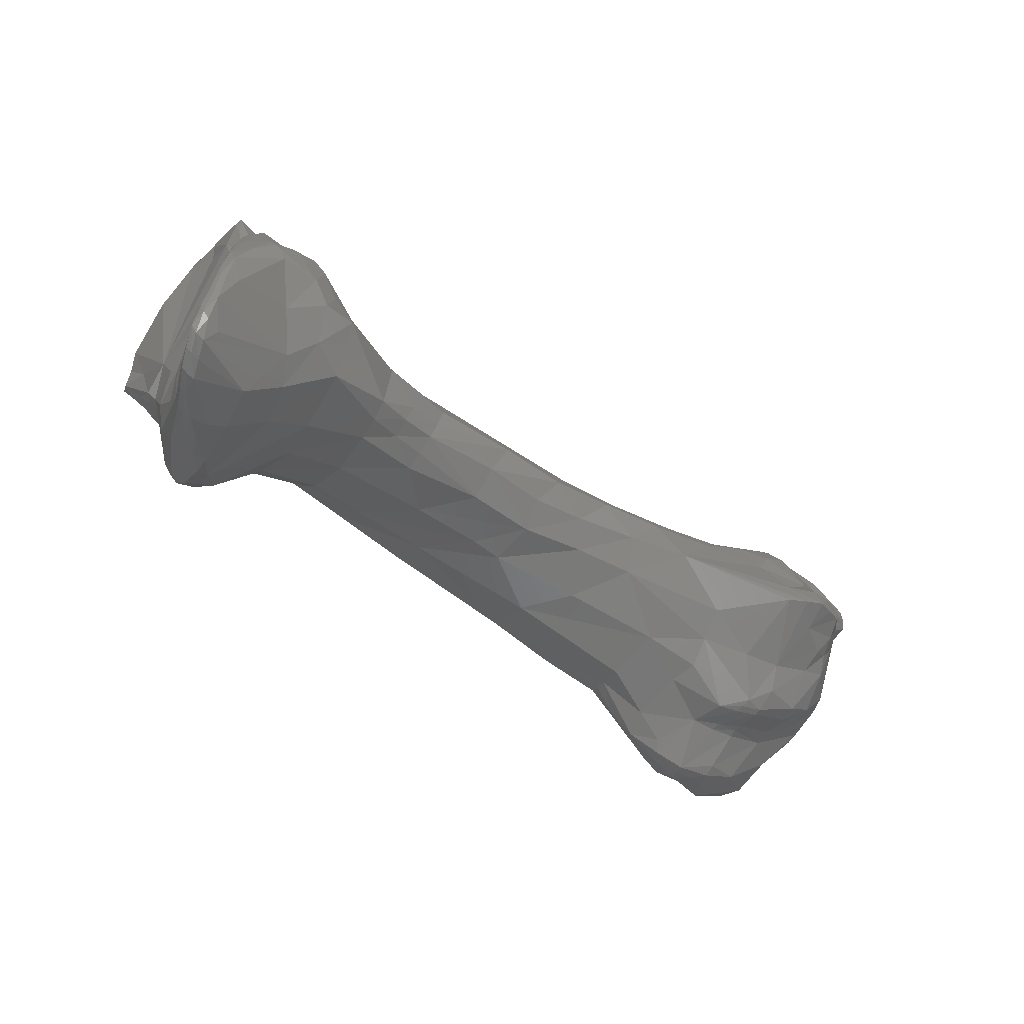
<metadata>
{"format":"stl","ext":"stl","renderer":"f3d","projection":"perspective","resolution":1024,"background":"white","views":[{"elev":-25.4,"azim":-33.6,"up":"+Y"}]}
</metadata>
<code>
# stl→obj: 382 verts, 760 faces
v 0.1658 0.007329 -0.03482
v 0.1654 0.005885 -0.0349
v 0.1591 0.009977 -0.0332
v 0.1691 0.01052 -0.03188
v 0.1715 0.005288 -0.03575
v 0.1624 0.004573 -0.03367
v 0.1675 0.003838 -0.03517
v 0.1607 0.007313 -0.03363
v 0.1694 0.004459 -0.03556
v 0.1565 0.008889 -0.0334
v 0.1348 0.01817 -0.0311
v 0.1562 0.0143 -0.02936
v 0.1734 0.01237 -0.02877
v 0.1589 0.01402 -0.02912
v 0.1728 0.008742 -0.03352
v 0.1759 0.01007 -0.03214
v 0.1743 0.005112 -0.03585
v 0.1754 0.008091 -0.03443
v 0.1608 0.000923 -0.02979
v 0.158 0.006308 -0.03356
v 0.1673 -0.004079 -0.03057
v 0.1672 0.00266 -0.03455
v 0.1681 0.003342 -0.03509
v 0.1695 -0.000369 -0.03321
v 0.1739 0.003926 -0.03546
v 0.1741 0.0045 -0.03572
v 0.1459 0.01072 -0.03275
v 0.1416 0.01369 -0.03225
v 0.1341 0.01491 -0.03212
v 0.1307 0.01905 -0.03198
v 0.1408 0.01869 -0.02868
v 0.1358 0.02068 -0.02866
v 0.1279 0.02541 -0.02973
v 0.1279 0.02225 -0.03171
v 0.1415 0.01936 -0.02469
v 0.1544 0.01567 -0.02465
v 0.1761 0.01321 -0.02472
v 0.1783 0.01163 -0.02805
v 0.1699 0.01354 -0.02417
v 0.1732 0.01382 -0.02378
v 0.1639 0.01405 -0.02456
v 0.1592 0.01464 -0.0245
v 0.1787 0.009501 -0.03192
v 0.1766 0.003737 -0.03511
v 0.1781 0.007015 -0.03407
v 0.1752 0.003928 -0.03541
v 0.1619 -0.000935 -0.02887
v 0.1605 0.000818 -0.02876
v 0.1571 0.003052 -0.03095
v 0.1657 -0.003728 -0.02981
v 0.1637 -0.002677 -0.02901
v 0.1569 0.002992 -0.02993
v 0.1525 0.005185 -0.03109
v 0.1706 -0.004292 -0.03177
v 0.1671 -0.004606 -0.03007
v 0.1752 -0.00054 -0.03439
v 0.1749 -0.001489 -0.03414
v 0.176 0.003265 -0.03519
v 0.1762 0.000623 -0.03459
v 0.1429 0.008707 -0.0309
v 0.1381 0.0108 -0.031
v 0.1307 0.01559 -0.0325
v 0.1337 0.0121 -0.03036
v 0.1275 0.01999 -0.03342
v 0.1362 0.02124 -0.025
v 0.1262 0.0279 -0.0265
v 0.1323 0.02358 -0.02601
v 0.1257 0.02642 -0.0299
v 0.1259 0.02728 -0.02826
v 0.1251 0.02333 -0.03241
v 0.1365 0.01909 -0.02175
v 0.1465 0.01419 -0.02034
v 0.1405 0.01538 -0.01988
v 0.1352 0.01646 -0.01825
v 0.1562 0.01256 -0.02118
v 0.1512 0.01283 -0.0205
v 0.1791 0.01127 -0.02766
v 0.1734 0.01362 -0.02314
v 0.1762 0.01306 -0.02378
v 0.179 0.01185 -0.02368
v 0.1635 0.01307 -0.02289
v 0.1679 0.01275 -0.02275
v 0.1802 0.008401 -0.03029
v 0.1797 0.01085 -0.02721
v 0.1782 0.004599 -0.03402
v 0.1789 0.003285 -0.03411
v 0.1797 0.005386 -0.03272
v 0.1632 -0.002727 -0.02813
v 0.1604 0.0009 -0.02781
v 0.1652 -0.00437 -0.02797
v 0.1671 -0.00567 -0.02787
v 0.1523 0.005149 -0.02728
v 0.1433 0.008285 -0.02791
v 0.1707 -0.006016 -0.02973
v 0.175 -0.003876 -0.03205
v 0.1767 0.000748 -0.03443
v 0.1765 -0.002883 -0.03097
v 0.1781 0.001224 -0.0337
v 0.1773 -0.001174 -0.03268
v 0.138 0.009634 -0.02756
v 0.1339 0.01113 -0.02858
v 0.1272 0.01686 -0.0339
v 0.13 0.01154 -0.02926
v 0.1299 0.01104 -0.02859
v 0.1244 0.02018 -0.03343
v 0.1322 0.02294 -0.02381
v 0.132 0.02112 -0.02072
v 0.1254 0.02803 -0.02642
v 0.1253 0.02796 -0.02439
v 0.1266 0.02646 -0.02247
v 0.1292 0.02519 -0.02295
v 0.125 0.02654 -0.02958
v 0.1252 0.02736 -0.02815
v 0.1234 0.02364 -0.0316
v 0.1397 0.01399 -0.01937
v 0.139 0.01261 -0.01913
v 0.1449 0.01205 -0.02013
v 0.1372 0.01421 -0.01854
v 0.1308 0.01823 -0.01639
v 0.134 0.01315 -0.01726
v 0.1301 0.01709 -0.01499
v 0.1578 0.009774 -0.02014
v 0.1609 0.01204 -0.0213
v 0.1533 0.01044 -0.02069
v 0.1494 0.01094 -0.02069
v 0.1736 0.01333 -0.02258
v 0.1749 0.01312 -0.02289
v 0.1787 0.01174 -0.02294
v 0.1784 0.01163 -0.02244
v 0.1795 0.0109 -0.02314
v 0.166 0.01166 -0.02133
v 0.1702 0.01259 -0.022
v 0.1809 0.007133 -0.02885
v 0.1805 0.004712 -0.03139
v 0.1805 0.009049 -0.02589
v 0.1795 0.002656 -0.03254
v 0.1649 -0.004198 -0.02713
v 0.1647 -0.003309 -0.02668
v 0.1631 -0.001458 -0.02654
v 0.1603 0.001123 -0.02594
v 0.1666 -0.005513 -0.02698
v 0.1696 -0.005947 -0.02779
v 0.1679 -0.005762 -0.02688
v 0.1484 0.007451 -0.02462
v 0.1547 0.005561 -0.02387
v 0.1611 0.003066 -0.02255
v 0.1462 0.008126 -0.0244
v 0.171 -0.006163 -0.02888
v 0.174 -0.005278 -0.03064
v 0.1743 -0.005299 -0.02852
v 0.1771 -0.002595 -0.02927
v 0.1784 -0.000964 -0.02949
v 0.134 0.01039 -0.02323
v 0.141 0.009235 -0.02396
v 0.1339 0.01042 -0.02681
v 0.1224 0.01851 -0.0329
v 0.1226 0.01668 -0.03274
v 0.1273 0.01151 -0.02994
v 0.1248 0.01423 -0.03152
v 0.1264 0.009558 -0.02806
v 0.1292 0.0101 -0.02617
v 0.1224 0.02023 -0.03288
v 0.1286 0.02294 -0.02057
v 0.1273 0.02232 -0.01738
v 0.127 0.02108 -0.01507
v 0.1247 0.02799 -0.02647
v 0.1247 0.02801 -0.02451
v 0.1245 0.02771 -0.02246
v 0.1249 0.02459 -0.02063
v 0.1244 0.0265 -0.02931
v 0.1246 0.02734 -0.02793
v 0.1216 0.02016 -0.03224
v 0.1227 0.02381 -0.03076
v 0.1364 0.01285 -0.01825
v 0.1386 0.01146 -0.01986
v 0.1442 0.009989 -0.02119
v 0.1362 0.01185 -0.01918
v 0.1491 0.008905 -0.02184
v 0.1276 0.02007 -0.01463
v 0.1292 0.01277 -0.01535
v 0.1338 0.01209 -0.01816
v 0.1272 0.0167 -0.01334
v 0.1271 0.0141 -0.01407
v 0.1281 0.01793 -0.01408
v 0.1538 0.008291 -0.02158
v 0.1579 0.007207 -0.02093
v 0.1619 0.008825 -0.01891
v 0.1718 0.01167 -0.02063
v 0.1742 0.01228 -0.02137
v 0.1757 0.01181 -0.02185
v 0.1796 0.009914 -0.02194
v 0.1795 0.009275 -0.02114
v 0.1775 0.01087 -0.02194
v 0.1802 0.009062 -0.02257
v 0.1798 0.009204 -0.02155
v 0.1701 0.01013 -0.01963
v 0.1809 0.007179 -0.02527
v 0.181 0.006414 -0.02829
v 0.1784 -0.000963 -0.0268
v 0.1804 0.008292 -0.02265
v 0.1666 -0.005343 -0.02626
v 0.1664 -0.002135 -0.02411
v 0.1638 0.000461 -0.02333
v 0.1689 -0.005665 -0.02598
v 0.1712 -0.006188 -0.02812
v 0.1645 0.001212 -0.0216
v 0.1646 0.003 -0.02031
v 0.1714 -0.005356 -0.02596
v 0.1748 -0.003678 -0.02608
v 0.1295 0.01005 -0.02255
v 0.1382 0.01053 -0.02073
v 0.1336 0.01113 -0.01945
v 0.1208 0.01698 -0.03264
v 0.1215 0.0186 -0.03282
v 0.1221 0.01589 -0.032
v 0.1248 0.01191 -0.03005
v 0.1226 0.01466 -0.03118
v 0.1226 0.01282 -0.02895
v 0.1243 0.007713 -0.02677
v 0.1233 0.008035 -0.0275
v 0.1258 0.00856 -0.02706
v 0.1253 0.007696 -0.02584
v 0.1239 0.02339 -0.01707
v 0.1252 0.0216 -0.01561
v 0.125 0.02095 -0.01445
v 0.1251 0.02054 -0.01403
v 0.1242 0.02738 -0.02734
v 0.1243 0.02753 -0.02408
v 0.1242 0.02706 -0.02249
v 0.1242 0.02586 -0.02162
v 0.1243 0.02434 -0.0207
v 0.1225 0.02282 -0.01759
v 0.124 0.02664 -0.02871
v 0.121 0.0185 -0.03215
v 0.121 0.01988 -0.03176
v 0.1236 0.02658 -0.02827
v 0.1219 0.02323 -0.02958
v 0.1263 0.01841 -0.01337
v 0.1289 0.01036 -0.01874
v 0.1251 0.01055 -0.0151
v 0.1254 0.009239 -0.01774
v 0.1242 0.01554 -0.01348
v 0.1247 0.01235 -0.014
v 0.1648 0.004947 -0.01892
v 0.1693 0.005662 -0.0155
v 0.1708 0.005757 -0.01518
v 0.1699 0.0073 -0.01657
v 0.1745 0.009405 -0.01935
v 0.1792 0.008555 -0.02046
v 0.1779 0.009787 -0.02127
v 0.1714 0.008089 -0.01798
v 0.1797 0.003828 -0.02404
v 0.1792 0.001964 -0.02443
v 0.1771 -0.00117 -0.02457
v 0.1793 0.006587 -0.02165
v 0.1789 0.007533 -0.0199
v 0.169 -0.005025 -0.02534
v 0.1698 -0.00287 -0.02385
v 0.168 -0.002582 -0.02399
v 0.1682 -0.002301 -0.02338
v 0.1682 -0.001944 -0.0211
v 0.1668 -0.001642 -0.0215
v 0.1686 -0.001259 -0.02003
v 0.1678 0.002039 -0.01915
v 0.173 -0.002671 -0.0244
v 0.1239 0.007139 -0.02347
v 0.121 0.01621 -0.03176
v 0.1205 0.017 -0.03186
v 0.1219 0.01519 -0.03112
v 0.1218 0.01392 -0.02854
v 0.1216 0.01489 -0.02959
v 0.1227 0.00861 -0.02737
v 0.1213 0.01151 -0.02651
v 0.1222 0.009137 -0.02719
v 0.1232 0.007392 -0.02597
v 0.124 0.007247 -0.02519
v 0.1225 0.00777 -0.0262
v 0.1217 0.02074 -0.01484
v 0.123 0.02301 -0.01719
v 0.123 0.0206 -0.01396
v 0.1232 0.02017 -0.0135
v 0.1235 0.01978 -0.01322
v 0.1241 0.0271 -0.02577
v 0.1236 0.02535 -0.02264
v 0.1238 0.02402 -0.02095
v 0.1211 0.02057 -0.01529
v 0.1207 0.02 -0.01528
v 0.1233 0.02337 -0.02107
v 0.1214 0.01729 -0.02263
v 0.121 0.01711 -0.02966
v 0.1209 0.01609 -0.02585
v 0.1235 0.02611 -0.02798
v 0.1237 0.01904 -0.01309
v 0.1219 0.008865 -0.01426
v 0.1219 0.00735 -0.01669
v 0.1198 0.0152 -0.01161
v 0.1176 0.009985 -0.0115
v 0.1186 0.01091 -0.01153
v 0.1182 0.01309 -0.01103
v 0.1704 0.001512 -0.0187
v 0.172 0.004263 -0.01654
v 0.1722 0.005844 -0.01503
v 0.1729 0.007485 -0.01653
v 0.1777 0.008783 -0.02022
v 0.1772 0.008077 -0.01906
v 0.1747 0.007153 -0.01681
v 0.1767 0.007777 -0.01865
v 0.1784 0.007837 -0.01967
v 0.1771 0.00087 -0.02134
v 0.1793 0.005397 -0.02239
v 0.1769 -9.7e-05 -0.02208
v 0.1749 -0.001458 -0.02331
v 0.1783 0.005884 -0.02071
v 0.1782 0.006482 -0.01922
v 0.1697 -0.002543 -0.02336
v 0.1698 -0.00233 -0.0228
v 0.1696 -0.002064 -0.02066
v 0.1697 -0.001798 -0.02017
v 0.1683 -0.001664 -0.02058
v 0.1702 -0.000485 -0.01918
v 0.1728 -0.002128 -0.02324
v 0.1228 0.00687 -0.02282
v 0.1224 0.006778 -0.02086
v 0.1212 0.01567 -0.03048
v 0.1212 0.01537 -0.02908
v 0.1209 0.01285 -0.02584
v 0.1215 0.0145 -0.02824
v 0.1207 0.01024 -0.02463
v 0.1217 0.007795 -0.02484
v 0.1212 0.01886 -0.01285
v 0.1196 0.01795 -0.01287
v 0.1239 0.02584 -0.0255
v 0.1173 0.009337 -0.01404
v 0.1168 0.01091 -0.0117
v 0.1185 0.008768 -0.01729
v 0.1174 0.01271 -0.01168
v 0.118 0.01446 -0.01182
v 0.1211 0.01453 -0.02376
v 0.121 0.01498 -0.02466
v 0.1196 0.01708 -0.01192
v 0.118 0.008261 -0.01355
v 0.1178 0.009069 -0.01249
v 0.1206 0.007092 -0.01665
v 0.1188 0.01511 -0.01143
v 0.1177 0.0114 -0.01115
v 0.1171 0.01035 -0.01153
v 0.118 0.0137 -0.01136
v 0.1174 0.01192 -0.01126
v 0.1739 0.003082 -0.01779
v 0.1734 0.00176 -0.01883
v 0.1734 0.005652 -0.01554
v 0.1747 0.005515 -0.01616
v 0.1749 0.004357 -0.01727
v 0.1737 0.006798 -0.01612
v 0.1779 0.00717 -0.01902
v 0.1764 0.006945 -0.01813
v 0.1753 0.00192 -0.01915
v 0.176 0.003927 -0.01866
v 0.1766 0.005717 -0.0184
v 0.1749 -0.000663 -0.02053
v 0.1772 0.006436 -0.01867
v 0.1727 -0.001819 -0.02092
v 0.1727 -0.001203 -0.01982
v 0.1215 0.007062 -0.02095
v 0.1207 0.007526 -0.02106
v 0.1208 0.006816 -0.01868
v 0.1201 0.01108 -0.02201
v 0.1184 0.007852 -0.01661
v 0.1201 0.008355 -0.02147
v 0.1187 0.0161 -0.01218
v 0.117 0.009845 -0.01263
v 0.1172 0.008941 -0.01366
v 0.1178 0.008329 -0.01506
v 0.1173 0.009446 -0.01256
v 0.1187 0.01566 -0.01178
v 0.1193 0.007047 -0.01644
v 0.1176 0.008546 -0.01362
v 0.1181 0.007907 -0.01499
v 0.1751 0.003224 -0.01833
v 0.1756 0.005978 -0.01711
v 0.12 0.00722 -0.01875
v 0.1187 0.007424 -0.01654
f 1 2 3
f 1 3 4
f 2 1 5
f 1 4 5
f 6 2 7
f 2 6 8
f 2 8 3
f 7 2 9
f 2 5 9
f 3 10 11
f 10 3 8
f 12 4 3
f 11 12 3
f 13 4 14
f 15 5 4
f 12 14 4
f 4 13 16
f 4 16 15
f 17 9 5
f 17 5 18
f 18 5 15
f 6 19 20
f 6 21 19
f 20 10 6
f 10 8 6
f 7 22 6
f 22 21 6
f 23 22 7
f 9 23 7
f 9 24 23
f 25 24 9
f 26 25 9
f 26 9 17
f 27 10 20
f 10 27 28
f 10 28 11
f 29 30 11
f 29 11 28
f 12 11 31
f 31 11 32
f 11 33 32
f 34 33 11
f 30 34 11
f 31 35 12
f 35 36 12
f 12 36 14
f 37 38 13
f 39 13 14
f 13 38 16
f 40 37 13
f 40 13 39
f 41 14 42
f 36 42 14
f 39 14 41
f 18 15 16
f 16 43 18
f 43 16 38
f 44 17 45
f 45 17 18
f 44 46 17
f 46 26 17
f 45 18 43
f 47 48 19
f 49 20 19
f 50 19 21
f 50 51 19
f 51 47 19
f 52 49 19
f 52 19 48
f 49 53 20
f 27 20 53
f 54 21 24
f 21 54 55
f 55 50 21
f 21 22 24
f 24 22 23
f 24 56 57
f 24 57 54
f 24 25 56
f 46 25 26
f 25 46 58
f 56 25 59
f 25 58 59
f 29 28 27
f 60 61 27
f 27 61 29
f 27 53 60
f 62 30 29
f 63 29 61
f 63 62 29
f 64 34 30
f 30 62 64
f 35 31 65
f 31 32 65
f 32 33 66
f 67 32 66
f 65 32 67
f 33 34 68
f 68 69 33
f 69 66 33
f 34 64 70
f 70 68 34
f 65 71 35
f 36 35 72
f 73 35 74
f 73 72 35
f 74 35 71
f 75 42 36
f 75 36 76
f 76 36 72
f 37 77 38
f 78 79 37
f 80 77 37
f 80 37 79
f 37 40 78
f 77 43 38
f 41 81 39
f 81 82 39
f 40 39 82
f 82 78 40
f 42 81 41
f 81 42 75
f 43 83 45
f 83 43 84
f 77 84 43
f 45 85 44
f 86 58 44
f 58 46 44
f 86 44 85
f 87 85 45
f 87 45 83
f 51 88 47
f 88 89 47
f 89 48 47
f 89 52 48
f 52 53 49
f 50 90 88
f 55 91 50
f 91 90 50
f 88 51 50
f 92 52 89
f 92 53 52
f 93 53 92
f 60 53 93
f 94 91 54
f 55 54 91
f 54 57 95
f 54 95 94
f 57 56 59
f 57 59 96
f 95 57 97
f 57 96 98
f 57 98 99
f 97 57 99
f 59 58 96
f 96 58 98
f 86 98 58
f 60 93 61
f 100 61 93
f 101 63 61
f 101 61 100
f 62 102 64
f 62 63 103
f 103 102 62
f 63 101 104
f 63 104 103
f 64 102 105
f 105 70 64
f 67 106 65
f 106 107 65
f 71 65 107
f 108 109 66
f 66 69 108
f 109 110 66
f 111 66 110
f 66 111 67
f 106 67 111
f 112 113 68
f 69 68 113
f 68 70 112
f 69 113 108
f 105 114 70
f 70 114 112
f 71 107 74
f 72 115 116
f 72 117 76
f 116 117 72
f 73 115 72
f 118 115 73
f 73 74 118
f 74 107 119
f 74 120 118
f 121 120 74
f 119 121 74
f 122 123 75
f 124 122 75
f 81 75 123
f 76 124 75
f 125 124 76
f 117 125 76
f 84 77 80
f 126 127 78
f 127 79 78
f 126 78 82
f 79 128 80
f 127 129 79
f 129 128 79
f 84 80 130
f 130 80 128
f 131 81 123
f 81 131 82
f 132 126 82
f 131 132 82
f 84 133 83
f 87 83 134
f 83 133 134
f 135 133 84
f 130 135 84
f 86 85 87
f 86 136 98
f 86 87 134
f 136 86 134
f 137 138 88
f 90 137 88
f 88 139 89
f 139 88 138
f 140 92 89
f 140 89 139
f 91 141 90
f 141 137 90
f 91 94 142
f 91 142 143
f 91 143 141
f 144 92 145
f 145 92 146
f 146 92 140
f 144 93 92
f 93 147 100
f 144 147 93
f 148 142 94
f 148 94 149
f 149 94 95
f 149 95 97
f 150 149 97
f 150 97 151
f 152 151 97
f 99 152 97
f 99 98 136
f 152 99 136
f 153 100 154
f 100 147 154
f 155 100 153
f 155 101 100
f 101 155 104
f 156 102 157
f 158 102 103
f 105 102 156
f 102 158 159
f 157 102 159
f 103 104 158
f 160 158 104
f 161 160 104
f 104 155 161
f 162 105 156
f 162 114 105
f 111 163 106
f 107 106 163
f 107 163 164
f 107 164 165
f 165 119 107
f 108 113 166
f 166 167 108
f 167 109 108
f 110 109 168
f 167 168 109
f 168 169 110
f 110 169 163
f 110 163 111
f 112 114 170
f 170 171 112
f 171 113 112
f 171 166 113
f 114 162 172
f 170 114 173
f 114 172 173
f 174 116 115
f 174 115 118
f 175 176 116
f 174 177 116
f 116 176 117
f 175 116 177
f 117 176 178
f 117 178 125
f 120 174 118
f 179 121 119
f 165 179 119
f 120 180 181
f 120 181 174
f 180 120 121
f 182 183 121
f 179 184 121
f 180 121 183
f 182 121 184
f 124 185 122
f 186 122 185
f 122 186 187
f 122 187 123
f 187 131 123
f 178 124 125
f 185 124 178
f 188 189 126
f 127 126 189
f 126 132 188
f 129 127 190
f 190 127 189
f 128 191 130
f 129 192 128
f 192 191 128
f 190 193 129
f 192 129 193
f 130 194 135
f 130 195 194
f 195 130 191
f 187 196 131
f 196 132 131
f 196 188 132
f 197 198 133
f 134 133 198
f 133 135 197
f 134 152 136
f 199 134 198
f 152 134 199
f 135 194 200
f 200 197 135
f 201 202 137
f 202 138 137
f 141 201 137
f 138 202 139
f 139 203 146
f 139 202 203
f 139 146 140
f 143 201 141
f 143 142 204
f 205 204 142
f 205 142 148
f 143 204 201
f 144 178 147
f 144 185 178
f 185 144 145
f 186 185 145
f 186 145 146
f 206 207 146
f 146 207 186
f 146 203 206
f 154 147 178
f 205 148 149
f 149 150 205
f 208 205 150
f 150 209 208
f 209 150 151
f 152 199 151
f 209 151 199
f 210 161 153
f 154 211 153
f 212 153 211
f 153 212 210
f 155 153 161
f 211 154 176
f 176 154 178
f 156 157 213
f 162 156 214
f 156 213 214
f 215 157 159
f 215 213 157
f 216 159 158
f 158 160 216
f 217 159 218
f 216 218 159
f 159 217 215
f 160 219 220
f 216 160 220
f 221 160 161
f 221 219 160
f 161 210 222
f 221 161 222
f 214 172 162
f 164 163 169
f 223 224 164
f 225 165 164
f 225 164 224
f 223 164 169
f 226 179 165
f 165 225 226
f 166 171 227
f 166 227 167
f 167 228 168
f 227 228 167
f 229 230 168
f 231 169 168
f 231 168 230
f 229 168 228
f 169 232 223
f 231 232 169
f 173 233 170
f 171 170 233
f 171 233 227
f 234 172 214
f 173 172 235
f 234 235 172
f 173 236 233
f 235 237 173
f 236 173 237
f 181 177 174
f 211 176 175
f 175 177 211
f 211 177 212
f 181 212 177
f 179 238 184
f 226 238 179
f 239 181 180
f 180 183 240
f 239 180 241
f 240 241 180
f 212 181 239
f 182 184 238
f 182 238 242
f 183 182 242
f 243 240 183
f 242 243 183
f 244 187 186
f 207 244 186
f 187 244 245
f 187 245 246
f 247 187 246
f 247 196 187
f 196 248 188
f 189 188 248
f 189 248 190
f 193 190 248
f 195 191 192
f 249 192 250
f 249 195 192
f 250 192 193
f 193 248 250
f 195 200 194
f 195 249 200
f 196 251 248
f 247 251 196
f 252 198 197
f 197 200 252
f 253 198 252
f 253 199 198
f 254 199 253
f 209 199 254
f 252 200 255
f 249 256 200
f 256 255 200
f 204 257 201
f 258 201 257
f 201 258 259
f 201 259 202
f 260 261 202
f 202 262 203
f 262 202 261
f 260 202 259
f 206 203 262
f 208 257 204
f 205 208 204
f 206 262 207
f 263 264 207
f 262 263 207
f 244 207 264
f 208 209 265
f 265 257 208
f 209 254 265
f 210 239 266
f 239 210 212
f 266 222 210
f 213 234 214
f 267 213 215
f 234 213 268
f 267 268 213
f 215 217 269
f 269 267 215
f 220 218 216
f 217 218 270
f 271 269 217
f 271 217 270
f 272 218 220
f 273 270 218
f 274 218 272
f 218 274 273
f 219 275 220
f 222 276 219
f 276 275 219
f 221 222 219
f 277 220 275
f 220 277 272
f 276 222 266
f 278 223 279
f 280 224 223
f 280 223 278
f 223 232 279
f 280 225 224
f 225 280 281
f 225 281 226
f 226 281 282
f 226 282 238
f 227 233 236
f 236 283 227
f 227 283 228
f 229 228 283
f 284 230 229
f 284 229 283
f 285 231 230
f 284 285 230
f 231 285 232
f 286 279 232
f 286 232 287
f 232 285 288
f 289 232 288
f 287 232 289
f 234 290 235
f 234 268 290
f 290 291 235
f 237 235 291
f 237 292 236
f 283 236 292
f 292 237 291
f 293 238 282
f 293 242 238
f 266 239 241
f 240 243 294
f 241 240 295
f 295 240 294
f 295 266 241
f 242 293 296
f 242 296 243
f 294 243 297
f 298 297 243
f 296 299 243
f 298 243 299
f 264 245 244
f 300 246 245
f 264 300 245
f 301 302 246
f 301 246 300
f 302 247 246
f 247 302 303
f 303 251 247
f 304 248 305
f 306 248 303
f 251 303 248
f 306 307 248
f 305 248 307
f 250 248 304
f 249 308 256
f 308 249 304
f 250 304 249
f 309 252 310
f 309 253 252
f 255 310 252
f 254 253 311
f 309 311 253
f 265 254 312
f 311 312 254
f 310 255 313
f 314 313 255
f 256 314 255
f 308 314 256
f 258 257 265
f 315 259 258
f 315 258 265
f 260 259 315
f 316 317 260
f 317 261 260
f 316 260 315
f 318 261 317
f 319 262 261
f 319 261 318
f 319 263 262
f 264 263 300
f 300 263 320
f 320 263 318
f 319 318 263
f 316 265 321
f 321 265 312
f 315 265 316
f 322 266 323
f 323 266 295
f 276 266 322
f 267 269 324
f 267 324 268
f 268 324 325
f 325 290 268
f 271 324 269
f 326 327 270
f 271 270 327
f 270 273 326
f 324 271 325
f 271 327 325
f 277 274 272
f 273 274 328
f 273 328 326
f 277 329 274
f 274 329 328
f 329 275 322
f 277 275 329
f 276 322 275
f 330 278 331
f 331 278 286
f 278 279 286
f 280 278 330
f 330 281 280
f 330 282 281
f 330 293 282
f 332 283 292
f 284 283 332
f 284 288 285
f 284 332 291
f 288 284 291
f 331 286 287
f 287 333 334
f 335 333 287
f 336 337 287
f 334 336 287
f 337 331 287
f 335 287 338
f 287 289 338
f 288 291 289
f 291 338 289
f 290 325 291
f 339 291 327
f 332 292 291
f 325 327 291
f 291 339 338
f 340 296 293
f 340 293 330
f 295 294 341
f 297 342 294
f 342 341 294
f 295 341 343
f 295 343 323
f 344 299 296
f 344 296 340
f 297 298 345
f 342 297 346
f 346 297 345
f 298 299 345
f 347 348 299
f 348 345 299
f 347 299 344
f 349 301 300
f 349 300 350
f 300 320 350
f 351 301 352
f 353 352 301
f 302 301 351
f 349 353 301
f 302 351 354
f 303 302 354
f 306 303 354
f 304 305 355
f 355 308 304
f 356 355 305
f 307 356 305
f 351 352 306
f 351 306 354
f 307 306 352
f 352 356 307
f 308 355 314
f 357 309 358
f 309 310 313
f 309 313 359
f 311 309 360
f 359 358 309
f 309 357 360
f 311 360 312
f 312 360 321
f 359 313 314
f 359 314 361
f 361 314 355
f 362 316 321
f 316 362 317
f 362 363 317
f 317 363 318
f 318 363 320
f 350 320 363
f 321 360 362
f 364 365 322
f 323 364 322
f 329 322 365
f 364 323 366
f 343 366 323
f 326 328 367
f 338 326 367
f 338 339 326
f 327 326 339
f 328 368 335
f 369 328 329
f 369 368 328
f 328 335 367
f 365 369 329
f 330 331 340
f 331 370 340
f 337 370 331
f 371 333 372
f 373 372 333
f 333 335 373
f 334 333 371
f 374 346 334
f 334 371 374
f 336 334 348
f 334 346 348
f 335 368 373
f 367 335 338
f 337 336 347
f 336 348 347
f 337 347 375
f 370 337 375
f 375 344 340
f 370 375 340
f 343 341 376
f 374 377 341
f 341 342 374
f 376 341 378
f 341 377 378
f 342 346 374
f 343 376 366
f 347 344 375
f 346 345 348
f 379 353 349
f 379 349 350
f 357 350 363
f 357 379 350
f 359 352 353
f 352 359 380
f 356 352 380
f 358 359 353
f 353 379 358
f 355 356 361
f 380 359 356
f 356 359 361
f 363 360 357
f 358 379 357
f 362 360 363
f 365 364 381
f 364 366 381
f 382 369 365
f 365 381 382
f 381 366 376
f 373 368 382
f 368 369 382
f 371 372 377
f 371 377 374
f 378 377 372
f 372 373 378
f 373 382 378
f 378 382 376
f 381 376 382

</code>
